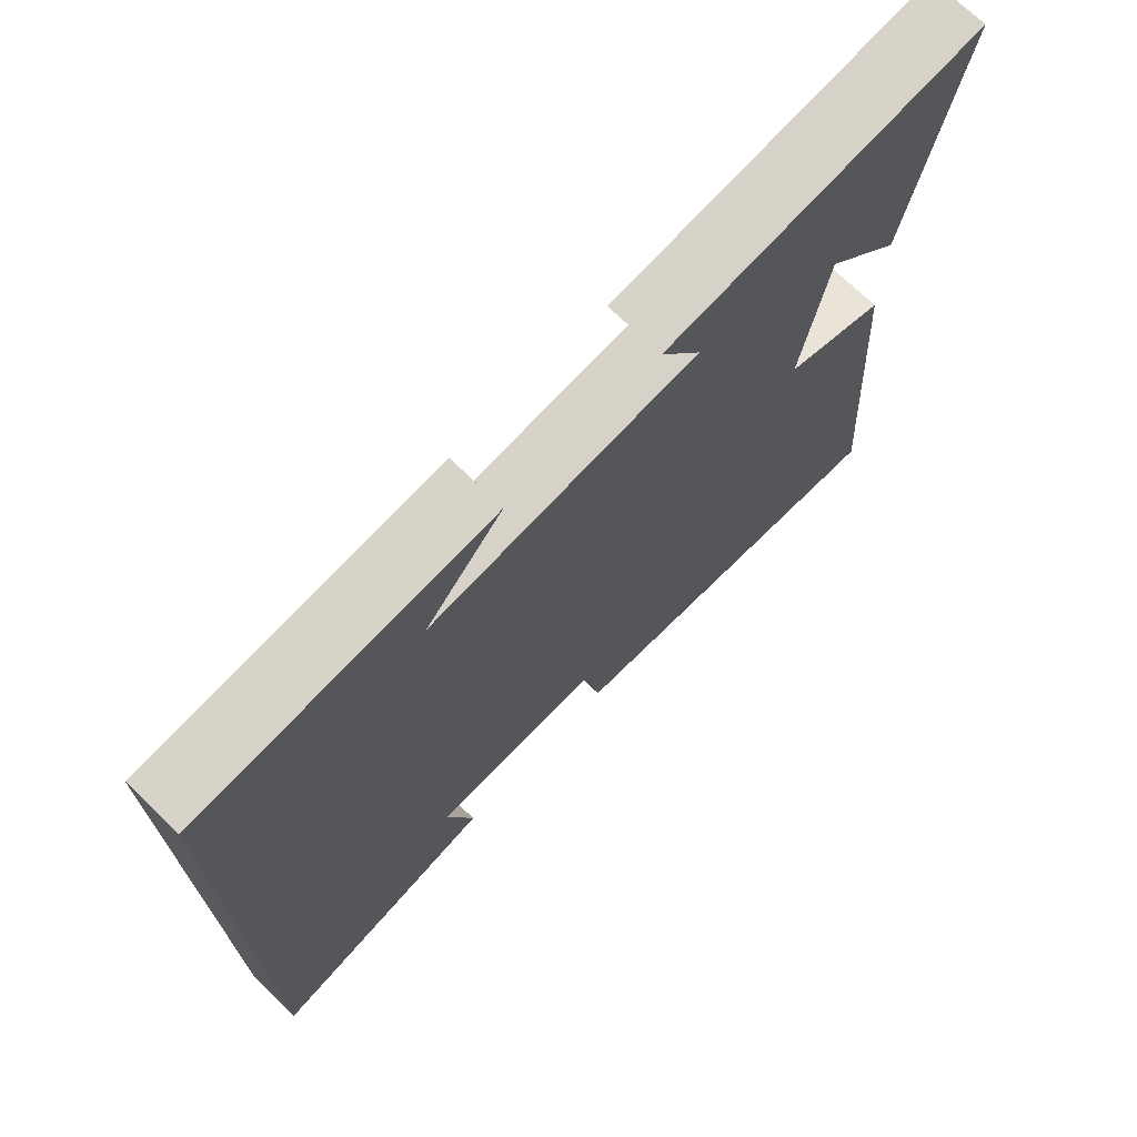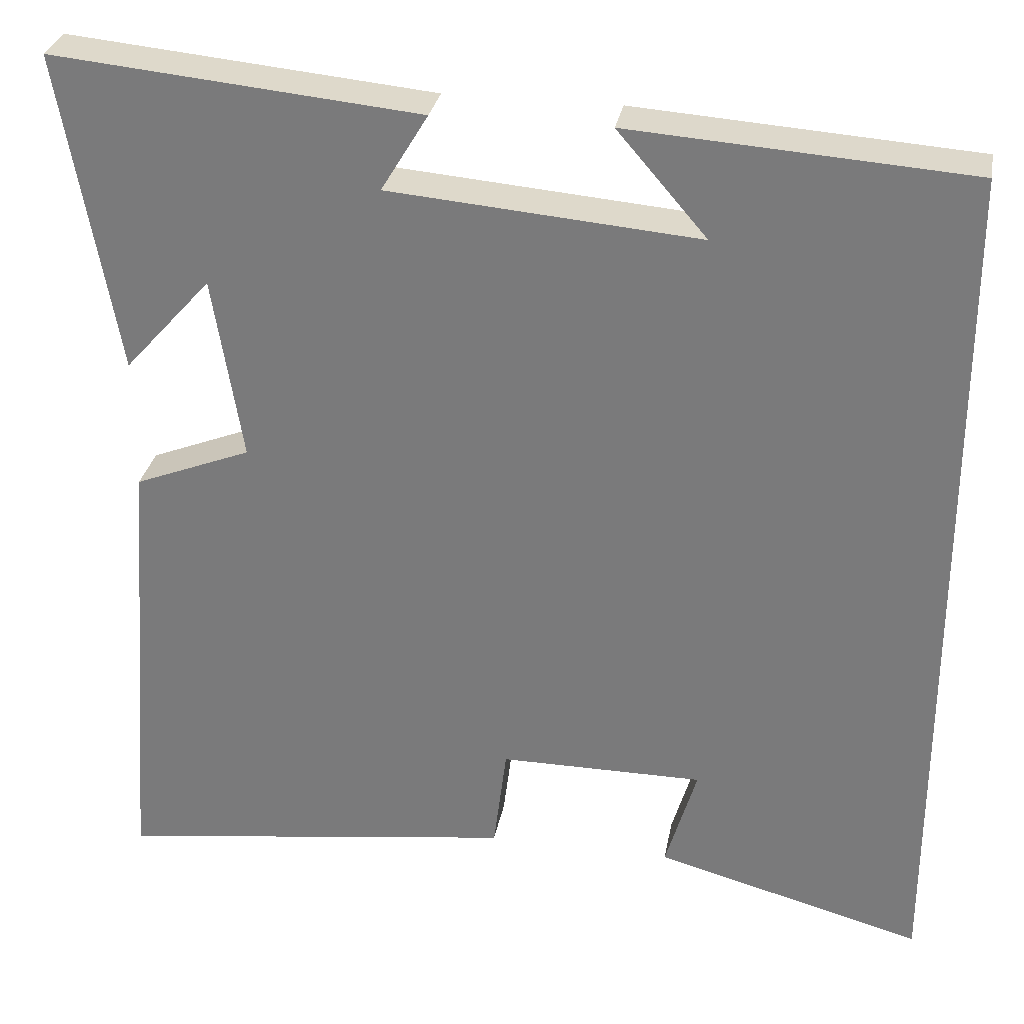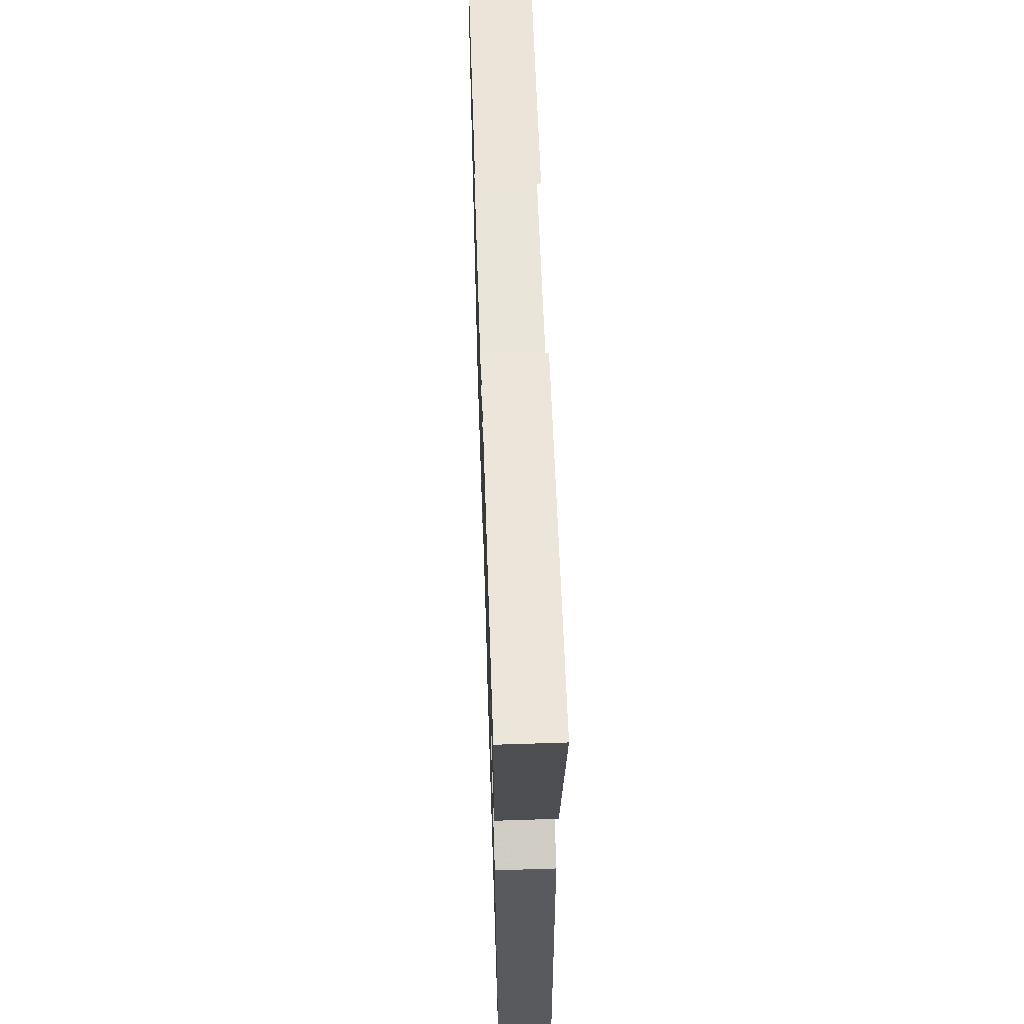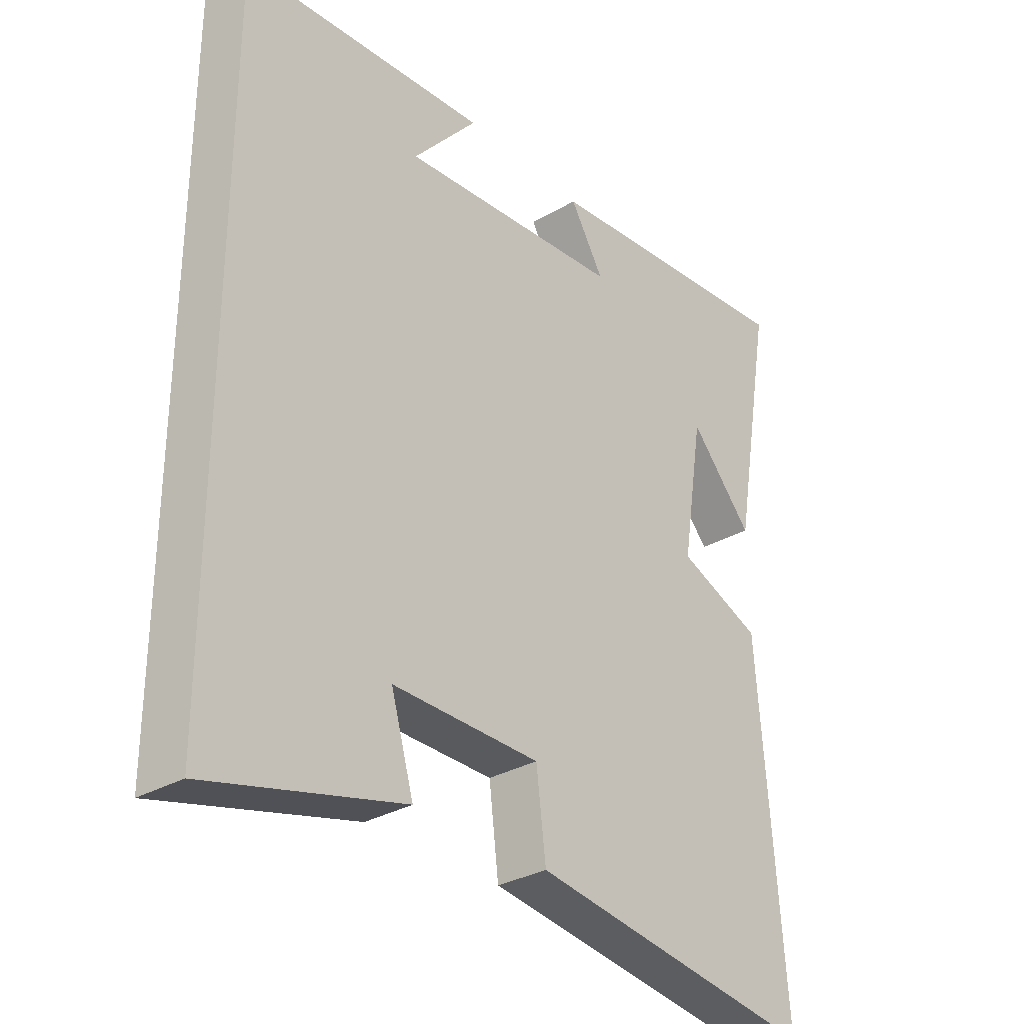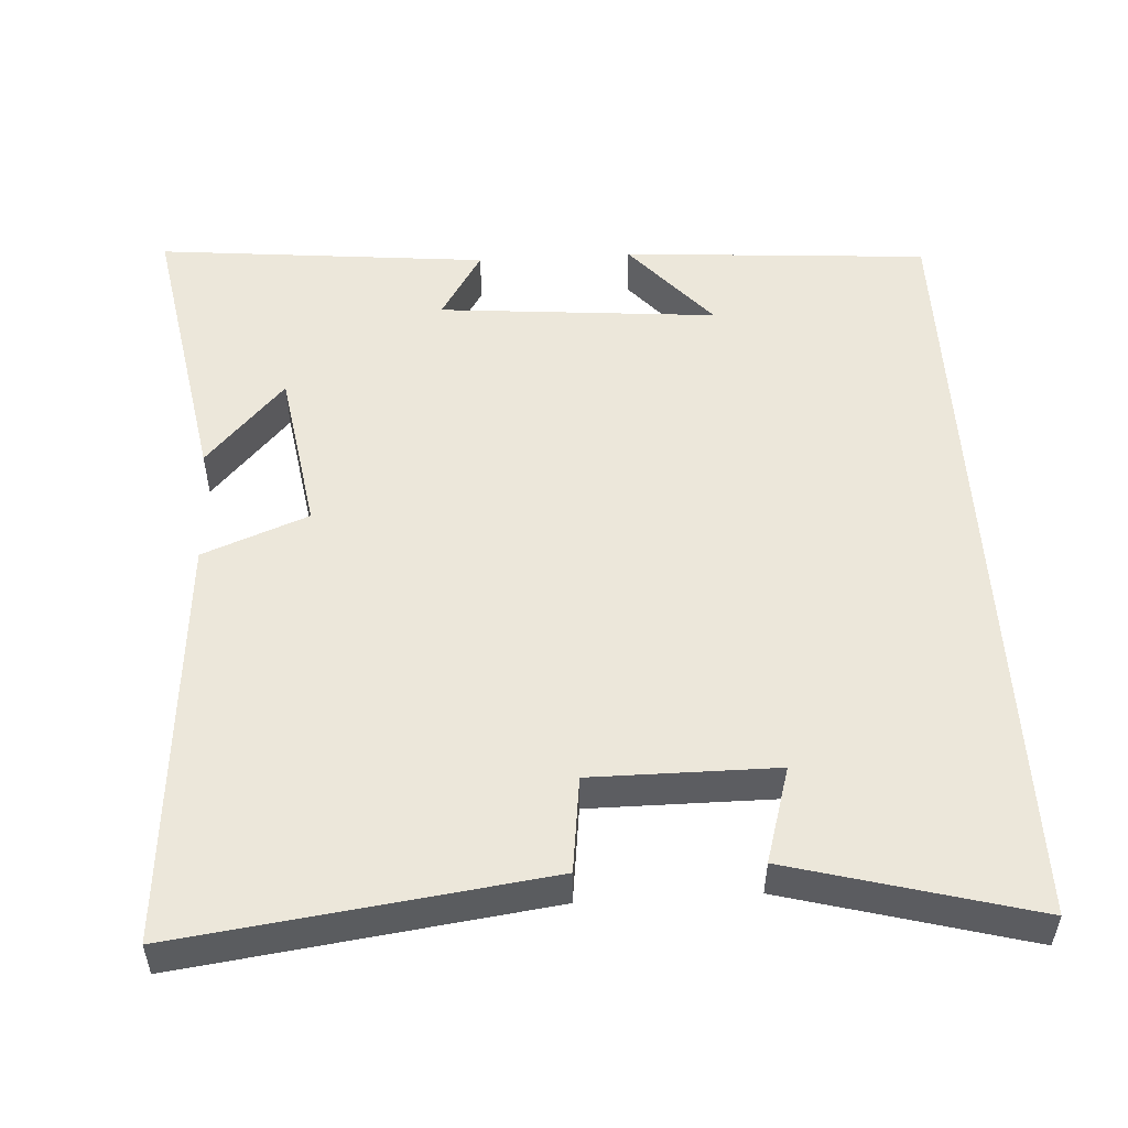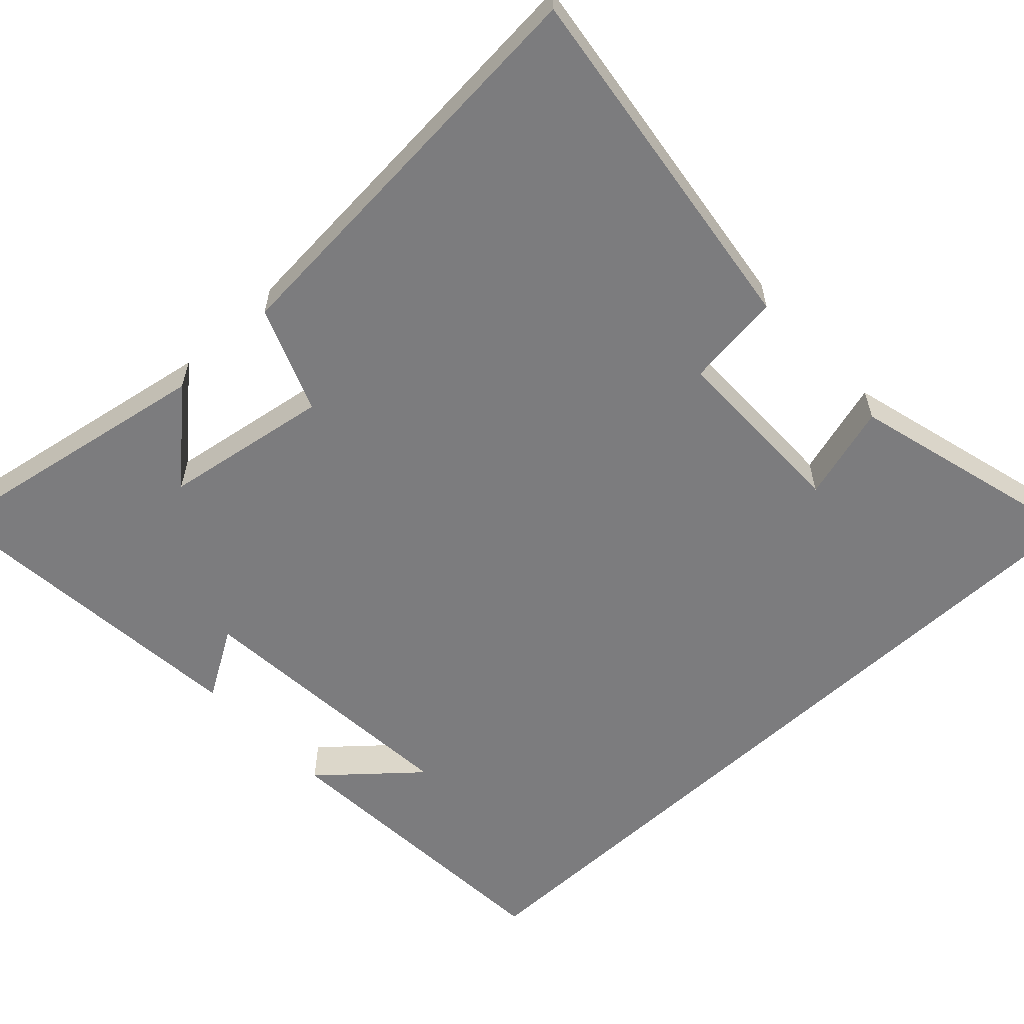
<metadata>
{"format":"obj","ext":"obj","renderer":"f3d","projection":"perspective","resolution":1024,"background":"white","views":[{"elev":72.0,"azim":-46.0,"up":"+Z"},{"elev":30.1,"azim":-169.6,"up":"+Z"},{"elev":62.6,"azim":88.1,"up":"+Z"},{"elev":-31.5,"azim":-50.5,"up":"+Z"},{"elev":52.2,"azim":176.7,"up":"+Y"},{"elev":-58.9,"azim":133.0,"up":"+Y"}]}
</metadata>
<code>
v 0.542 0.07 -0.565
v 0.052 0.07 -0.5
v 0.036 0.07 -0.371
v -0.212 0.07 -0.371
v -0.174 0.07 -0.5
v -0.5 0.07 -0.588
v -0.5 0.07 0.471
v -0.087 0.07 0.5
v -0.196 0.07 0.374
v 0.18 0.07 0.406
v 0.123 0.07 0.5
v 0.569 0.07 0.543
v 0.5 0.07 0.154
v 0.394 0.07 0.272
v 0.358 0.07 0.048
v 0.5 0.07 -0.008
v 0.542 0 -0.565
v 0.052 0 -0.5
v 0.036 0 -0.371
v -0.212 0 -0.371
v -0.174 0 -0.5
v -0.5 0 -0.588
v -0.5 0 0.471
v -0.087 0 0.5
v -0.196 0 0.374
v 0.18 0 0.406
v 0.123 0 0.5
v 0.569 0 0.543
v 0.5 0 0.154
v 0.394 0 0.272
v 0.358 0 0.048
v 0.5 0 -0.008
f 15 16 1 2
f 14 15 2 3
f 12 13 14
f 10 11 12 14
f 9 10 14 3
f 7 8 9
f 7 9 3 4
f 4 5 6 7
f 18 17 32 31
f 19 18 31 30
f 30 29 28
f 30 28 27 26
f 19 30 26 25
f 25 24 23
f 20 19 25 23
f 23 22 21 20
f 1 17 18 2
f 2 18 19 3
f 3 19 20 4
f 4 20 21 5
f 5 21 22 6
f 6 22 23 7
f 7 23 24 8
f 8 24 25 9
f 9 25 26 10
f 10 26 27 11
f 11 27 28 12
f 12 28 29 13
f 13 29 30 14
f 14 30 31 15
f 15 31 32 16
f 16 32 17 1

</code>
